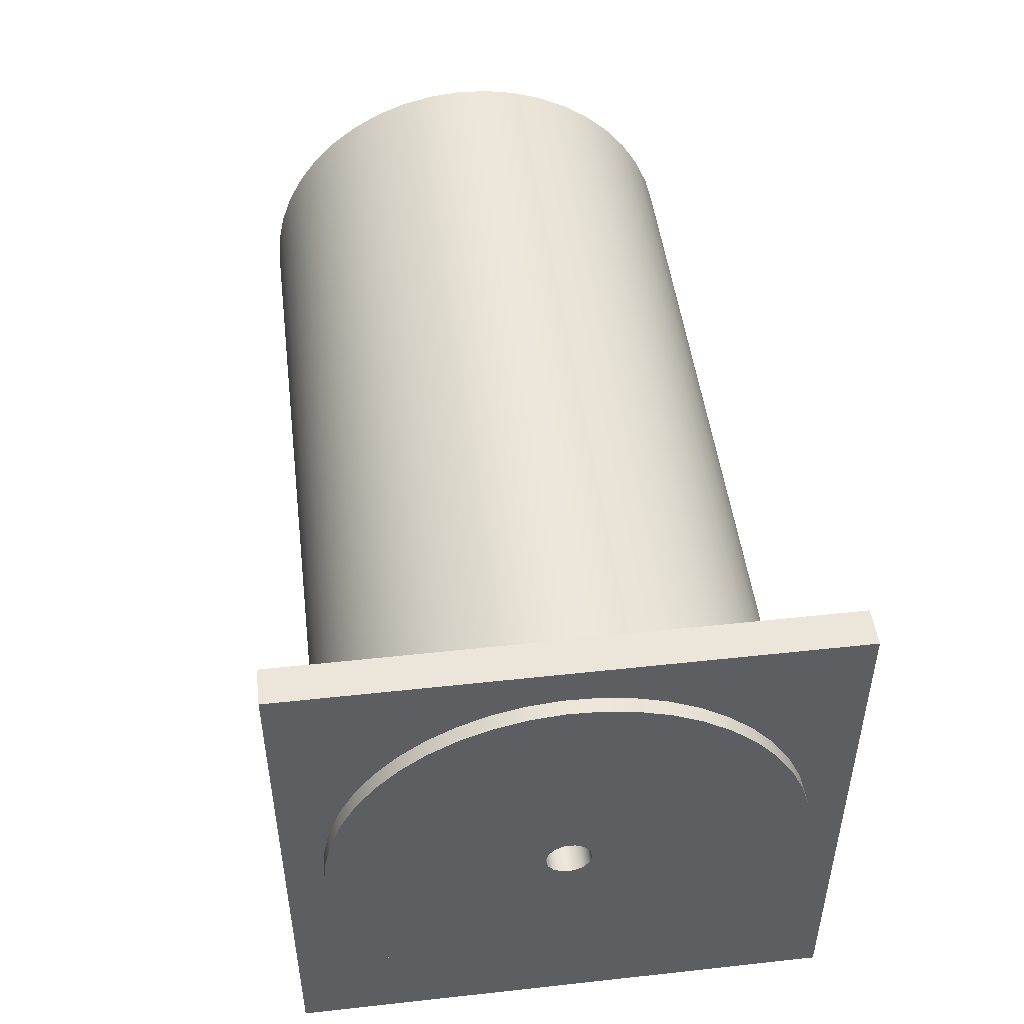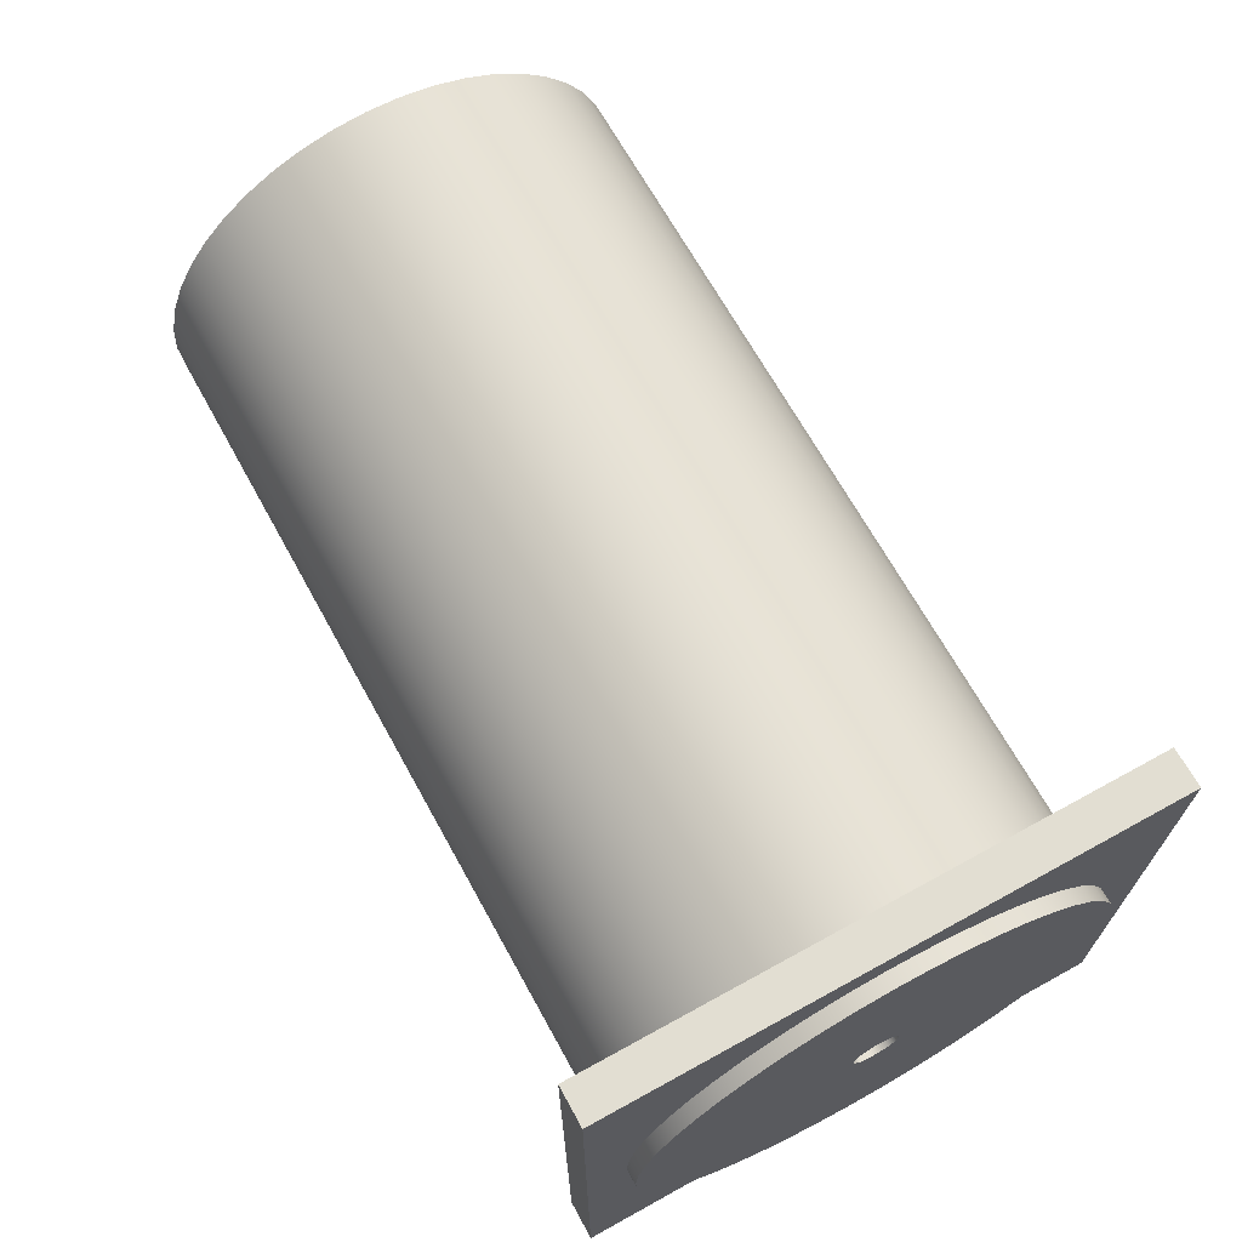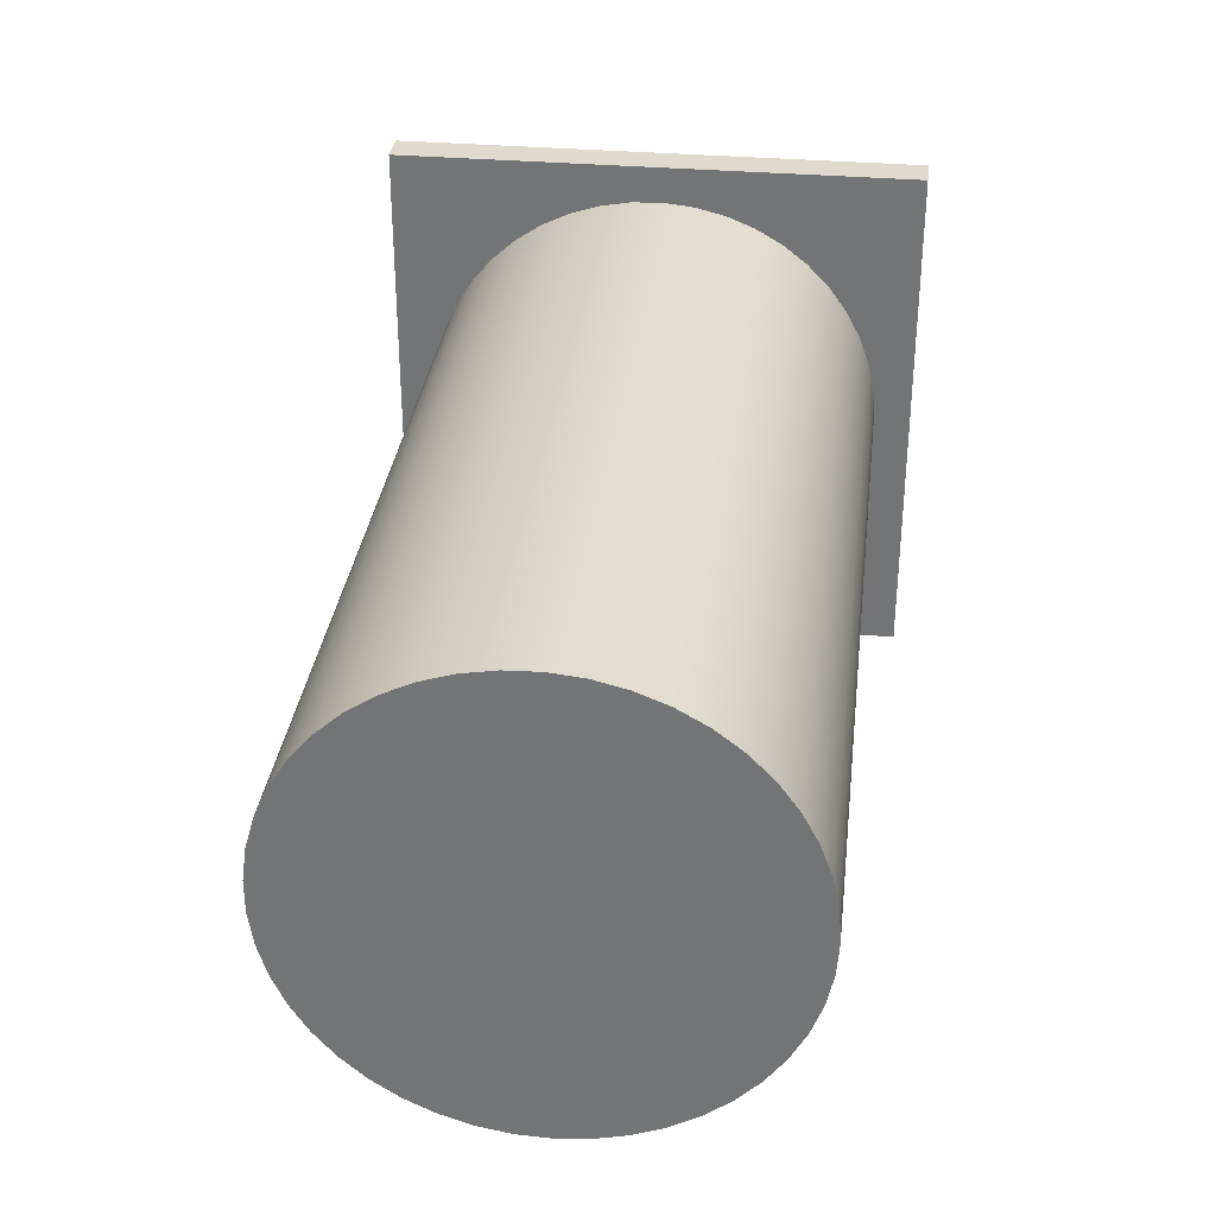
<metadata>
{"format":"obj","ext":"obj","renderer":"f3d","projection":"perspective","resolution":1024,"background":"white","views":[{"elev":48.2,"azim":83.0,"up":"+Y"},{"elev":68.0,"azim":61.1,"up":"+Y"},{"elev":32.9,"azim":-83.1,"up":"+Y"}]}
</metadata>
<code>
v 9.8 -3.674e-17 0.3
v 9.8 0.1302 0.2703
v 9.8 0.2345 0.187
v 9.8 0.2925 0.06676
v 9.8 0.2925 -0.06676
v 9.8 0.2345 -0.187
v 9.8 0.1302 -0.2703
v 9.8 0 -0.3
v 9.8 -0.1302 -0.2703
v 9.8 -0.2345 -0.187
v 9.8 -0.2925 -0.06676
v 9.8 -0.2925 0.06676
v 9.8 -0.2345 0.187
v 9.8 -0.1302 0.2703
v 11.9 -3.674e-17 0.3
v 11.9 -0.1302 0.2703
v 11.9 -0.2345 0.187
v 11.9 -0.2925 0.06676
v 11.9 -0.2925 -0.06676
v 11.9 -0.2345 -0.187
v 11.9 -0.1302 -0.2703
v 11.9 0 -0.3
v 11.9 0.1302 -0.2703
v 11.9 0.2345 -0.187
v 11.9 0.2925 -0.06676
v 11.9 0.2925 0.06676
v 11.9 0.2345 0.187
v 11.9 0.1302 0.2703
v 9.8 -3.674e-17 0.3
v 11.9 -3.674e-17 0.3
v 9.8 -3.674e-17 0.3
v 9.8 -0.1302 0.2703
v 9.8 -0.2345 0.187
v 9.8 -0.2925 0.06676
v 9.8 -0.2925 -0.06676
v 9.8 -0.2345 -0.187
v 9.8 -0.1302 -0.2703
v 9.8 0 -0.3
v 9.8 0.1302 -0.2703
v 9.8 0.2345 -0.187
v 9.8 0.2925 -0.06676
v 9.8 0.2925 0.06676
v 9.8 0.2345 0.187
v 9.8 0.1302 0.2703
v 11.9 -3.796e-16 3.1
v 11.9 0.4314 3.07
v 11.9 0.8545 2.98
v 11.9 1.261 2.832
v 11.9 1.643 2.629
v 11.9 1.993 2.375
v 11.9 2.304 2.074
v 11.9 2.57 1.733
v 11.9 2.786 1.359
v 11.9 2.948 0.958
v 11.9 3.053 0.5383
v 11.9 3.098 0.1082
v 11.9 3.083 -0.324
v 11.9 3.008 -0.75
v 11.9 2.874 -1.161
v 11.9 2.685 -1.55
v 11.9 2.443 -1.909
v 11.9 2.153 -2.23
v 11.9 1.822 -2.508
v 11.9 1.455 -2.737
v 11.9 1.06 -2.913
v 11.9 0.6445 -3.032
v 11.9 0.2162 -3.092
v 11.9 -0.2162 -3.092
v 11.9 -0.6445 -3.032
v 11.9 -1.06 -2.913
v 11.9 -1.455 -2.737
v 11.9 -1.822 -2.508
v 11.9 -2.153 -2.23
v 11.9 -2.443 -1.909
v 11.9 -2.685 -1.55
v 11.9 -2.874 -1.161
v 11.9 -3.008 -0.75
v 11.9 -3.083 -0.324
v 11.9 -3.098 0.1082
v 11.9 -3.053 0.5383
v 11.9 -2.948 0.958
v 11.9 -2.786 1.359
v 11.9 -2.57 1.733
v 11.9 -2.304 2.074
v 11.9 -1.993 2.375
v 11.9 -1.643 2.629
v 11.9 -1.261 2.832
v 11.9 -0.8545 2.98
v 11.9 -0.4314 3.07
v 11.7 -3.796e-16 3.1
v 11.7 -0.4314 3.07
v 11.7 -0.8545 2.98
v 11.7 -1.261 2.832
v 11.7 -1.643 2.629
v 11.7 -1.993 2.375
v 11.7 -2.304 2.074
v 11.7 -2.57 1.733
v 11.7 -2.786 1.359
v 11.7 -2.948 0.958
v 11.7 -3.053 0.5383
v 11.7 -3.098 0.1082
v 11.7 -3.083 -0.324
v 11.7 -3.008 -0.75
v 11.7 -2.874 -1.161
v 11.7 -2.685 -1.55
v 11.7 -2.443 -1.909
v 11.7 -2.153 -2.23
v 11.7 -1.822 -2.508
v 11.7 -1.455 -2.737
v 11.7 -1.06 -2.913
v 11.7 -0.6445 -3.032
v 11.7 -0.2162 -3.092
v 11.7 0.2162 -3.092
v 11.7 0.6445 -3.032
v 11.7 1.06 -2.913
v 11.7 1.455 -2.737
v 11.7 1.822 -2.508
v 11.7 2.153 -2.23
v 11.7 2.443 -1.909
v 11.7 2.685 -1.55
v 11.7 2.874 -1.161
v 11.7 3.008 -0.75
v 11.7 3.083 -0.324
v 11.7 3.098 0.1082
v 11.7 3.053 0.5383
v 11.7 2.948 0.958
v 11.7 2.786 1.359
v 11.7 2.57 1.733
v 11.7 2.304 2.074
v 11.7 1.993 2.375
v 11.7 1.643 2.629
v 11.7 1.261 2.832
v 11.7 0.8545 2.98
v 11.7 0.4314 3.07
v 11.7 -3.796e-16 3.1
v 11.9 -3.796e-16 3.1
v 11.9 -3.674e-17 0.3
v 11.9 0.1302 0.2703
v 11.9 0.2345 0.187
v 11.9 0.2925 0.06676
v 11.9 0.2925 -0.06676
v 11.9 0.2345 -0.187
v 11.9 0.1302 -0.2703
v 11.9 0 -0.3
v 11.9 -0.1302 -0.2703
v 11.9 -0.2345 -0.187
v 11.9 -0.2925 -0.06676
v 11.9 -0.2925 0.06676
v 11.9 -0.2345 0.187
v 11.9 -0.1302 0.2703
v 11.9 -3.796e-16 3.1
v 11.9 -0.4314 3.07
v 11.9 -0.8545 2.98
v 11.9 -1.261 2.832
v 11.9 -1.643 2.629
v 11.9 -1.993 2.375
v 11.9 -2.304 2.074
v 11.9 -2.57 1.733
v 11.9 -2.786 1.359
v 11.9 -2.948 0.958
v 11.9 -3.053 0.5383
v 11.9 -3.098 0.1082
v 11.9 -3.083 -0.324
v 11.9 -3.008 -0.75
v 11.9 -2.874 -1.161
v 11.9 -2.685 -1.55
v 11.9 -2.443 -1.909
v 11.9 -2.153 -2.23
v 11.9 -1.822 -2.508
v 11.9 -1.455 -2.737
v 11.9 -1.06 -2.913
v 11.9 -0.6445 -3.032
v 11.9 -0.2162 -3.092
v 11.9 0.2162 -3.092
v 11.9 0.6445 -3.032
v 11.9 1.06 -2.913
v 11.9 1.455 -2.737
v 11.9 1.822 -2.508
v 11.9 2.153 -2.23
v 11.9 2.443 -1.909
v 11.9 2.685 -1.55
v 11.9 2.874 -1.161
v 11.9 3.008 -0.75
v 11.9 3.083 -0.324
v 11.9 3.098 0.1082
v 11.9 3.053 0.5383
v 11.9 2.948 0.958
v 11.9 2.786 1.359
v 11.9 2.57 1.733
v 11.9 2.304 2.074
v 11.9 1.993 2.375
v 11.9 1.643 2.629
v 11.9 1.261 2.832
v 11.9 0.8545 2.98
v 11.9 0.4314 3.07
v 11.2 -3.6 -3.6
v 11.2 -3.6 3.6
v 11.2 3.6 3.6
v 11.2 3.6 -3.6
v 11.2 -3.796e-16 3.1
v 11.2 -0.4314 3.07
v 11.2 -0.8545 2.98
v 11.2 -1.261 2.832
v 11.2 -1.643 2.629
v 11.2 -1.993 2.375
v 11.2 -2.304 2.074
v 11.2 -2.57 1.733
v 11.2 -2.786 1.359
v 11.2 -2.948 0.958
v 11.2 -3.053 0.5383
v 11.2 -3.098 0.1082
v 11.2 -3.083 -0.324
v 11.2 -3.008 -0.75
v 11.2 -2.874 -1.161
v 11.2 -2.685 -1.55
v 11.2 -2.443 -1.909
v 11.2 -2.153 -2.23
v 11.2 -1.822 -2.508
v 11.2 -1.455 -2.737
v 11.2 -1.06 -2.913
v 11.2 -0.6445 -3.032
v 11.2 -0.2162 -3.092
v 11.2 0.2162 -3.092
v 11.2 0.6445 -3.032
v 11.2 1.06 -2.913
v 11.2 1.455 -2.737
v 11.2 1.822 -2.508
v 11.2 2.153 -2.23
v 11.2 2.443 -1.909
v 11.2 2.685 -1.55
v 11.2 2.874 -1.161
v 11.2 3.008 -0.75
v 11.2 3.083 -0.324
v 11.2 3.098 0.1082
v 11.2 3.053 0.5383
v 11.2 2.948 0.958
v 11.2 2.786 1.359
v 11.2 2.57 1.733
v 11.2 2.304 2.074
v 11.2 1.993 2.375
v 11.2 1.643 2.629
v 11.2 1.261 2.832
v 11.2 0.8545 2.98
v 11.2 0.4314 3.07
v 11.2 3.6 3.6
v 11.2 -3.6 3.6
v 11.7 -3.6 3.6
v 11.7 3.6 3.6
v 11.2 3.6 -3.6
v 11.2 3.6 3.6
v 11.7 3.6 3.6
v 11.7 3.6 -3.6
v 11.2 -3.6 -3.6
v 11.2 3.6 -3.6
v 11.7 3.6 -3.6
v 11.7 -3.6 -3.6
v 11.2 -3.6 3.6
v 11.2 -3.6 -3.6
v 11.7 -3.6 -3.6
v 11.7 -3.6 3.6
v 11.7 -3.796e-16 3.1
v 11.7 0.4314 3.07
v 11.7 0.8545 2.98
v 11.7 1.261 2.832
v 11.7 1.643 2.629
v 11.7 1.993 2.375
v 11.7 2.304 2.074
v 11.7 2.57 1.733
v 11.7 2.786 1.359
v 11.7 2.948 0.958
v 11.7 3.053 0.5383
v 11.7 3.098 0.1082
v 11.7 3.083 -0.324
v 11.7 3.008 -0.75
v 11.7 2.874 -1.161
v 11.7 2.685 -1.55
v 11.7 2.443 -1.909
v 11.7 2.153 -2.23
v 11.7 1.822 -2.508
v 11.7 1.455 -2.737
v 11.7 1.06 -2.913
v 11.7 0.6445 -3.032
v 11.7 0.2162 -3.092
v 11.7 -0.2162 -3.092
v 11.7 -0.6445 -3.032
v 11.7 -1.06 -2.913
v 11.7 -1.455 -2.737
v 11.7 -1.822 -2.508
v 11.7 -2.153 -2.23
v 11.7 -2.443 -1.909
v 11.7 -2.685 -1.55
v 11.7 -2.874 -1.161
v 11.7 -3.008 -0.75
v 11.7 -3.083 -0.324
v 11.7 -3.098 0.1082
v 11.7 -3.053 0.5383
v 11.7 -2.948 0.958
v 11.7 -2.786 1.359
v 11.7 -2.57 1.733
v 11.7 -2.304 2.074
v 11.7 -1.993 2.375
v 11.7 -1.643 2.629
v 11.7 -1.261 2.832
v 11.7 -0.8545 2.98
v 11.7 -0.4314 3.07
v 11.7 -3.6 3.6
v 11.7 -3.6 -3.6
v 11.7 3.6 -3.6
v 11.7 3.6 3.6
v 11.2 -3.796e-16 3.1
v 11.2 0.4314 3.07
v 11.2 0.8545 2.98
v 11.2 1.261 2.832
v 11.2 1.643 2.629
v 11.2 1.993 2.375
v 11.2 2.304 2.074
v 11.2 2.57 1.733
v 11.2 2.786 1.359
v 11.2 2.948 0.958
v 11.2 3.053 0.5383
v 11.2 3.098 0.1082
v 11.2 3.083 -0.324
v 11.2 3.008 -0.75
v 11.2 2.874 -1.161
v 11.2 2.685 -1.55
v 11.2 2.443 -1.909
v 11.2 2.153 -2.23
v 11.2 1.822 -2.508
v 11.2 1.455 -2.737
v 11.2 1.06 -2.913
v 11.2 0.6445 -3.032
v 11.2 0.2162 -3.092
v 11.2 -0.2162 -3.092
v 11.2 -0.6445 -3.032
v 11.2 -1.06 -2.913
v 11.2 -1.455 -2.737
v 11.2 -1.822 -2.508
v 11.2 -2.153 -2.23
v 11.2 -2.443 -1.909
v 11.2 -2.685 -1.55
v 11.2 -2.874 -1.161
v 11.2 -3.008 -0.75
v 11.2 -3.083 -0.324
v 11.2 -3.098 0.1082
v 11.2 -3.053 0.5383
v 11.2 -2.948 0.958
v 11.2 -2.786 1.359
v 11.2 -2.57 1.733
v 11.2 -2.304 2.074
v 11.2 -1.993 2.375
v 11.2 -1.643 2.629
v 11.2 -1.261 2.832
v 11.2 -0.8545 2.98
v 11.2 -0.4314 3.07
v 0 -3.796e-16 3.1
v 0 -0.4314 3.07
v 0 -0.8545 2.98
v 0 -1.261 2.832
v 0 -1.643 2.629
v 0 -1.993 2.375
v 0 -2.304 2.074
v 0 -2.57 1.733
v 0 -2.786 1.359
v 0 -2.948 0.958
v 0 -3.053 0.5383
v 0 -3.098 0.1082
v 0 -3.083 -0.324
v 0 -3.008 -0.75
v 0 -2.874 -1.161
v 0 -2.685 -1.55
v 0 -2.443 -1.909
v 0 -2.153 -2.23
v 0 -1.822 -2.508
v 0 -1.455 -2.737
v 0 -1.06 -2.913
v 0 -0.6445 -3.032
v 0 -0.2162 -3.092
v 0 0.2162 -3.092
v 0 0.6445 -3.032
v 0 1.06 -2.913
v 0 1.455 -2.737
v 0 1.822 -2.508
v 0 2.153 -2.23
v 0 2.443 -1.909
v 0 2.685 -1.55
v 0 2.874 -1.161
v 0 3.008 -0.75
v 0 3.083 -0.324
v 0 3.098 0.1082
v 0 3.053 0.5383
v 0 2.948 0.958
v 0 2.786 1.359
v 0 2.57 1.733
v 0 2.304 2.074
v 0 1.993 2.375
v 0 1.643 2.629
v 0 1.261 2.832
v 0 0.8545 2.98
v 0 0.4314 3.07
v 0 -3.796e-16 3.1
v 11.2 -3.796e-16 3.1
v 0 -3.796e-16 3.1
v 0 0.4314 3.07
v 0 0.8545 2.98
v 0 1.261 2.832
v 0 1.643 2.629
v 0 1.993 2.375
v 0 2.304 2.074
v 0 2.57 1.733
v 0 2.786 1.359
v 0 2.948 0.958
v 0 3.053 0.5383
v 0 3.098 0.1082
v 0 3.083 -0.324
v 0 3.008 -0.75
v 0 2.874 -1.161
v 0 2.685 -1.55
v 0 2.443 -1.909
v 0 2.153 -2.23
v 0 1.822 -2.508
v 0 1.455 -2.737
v 0 1.06 -2.913
v 0 0.6445 -3.032
v 0 0.2162 -3.092
v 0 -0.2162 -3.092
v 0 -0.6445 -3.032
v 0 -1.06 -2.913
v 0 -1.455 -2.737
v 0 -1.822 -2.508
v 0 -2.153 -2.23
v 0 -2.443 -1.909
v 0 -2.685 -1.55
v 0 -2.874 -1.161
v 0 -3.008 -0.75
v 0 -3.083 -0.324
v 0 -3.098 0.1082
v 0 -3.053 0.5383
v 0 -2.948 0.958
v 0 -2.786 1.359
v 0 -2.57 1.733
v 0 -2.304 2.074
v 0 -1.993 2.375
v 0 -1.643 2.629
v 0 -1.261 2.832
v 0 -0.8545 2.98
v 0 -0.4314 3.07
g 2c036a14-e2e8-11ea-9757-54bf646e7e1f
f 2 28 1
f 1 28 30
f 29 15 14
f 14 15 16
f 14 16 13
f 13 16 17
f 13 17 12
f 12 17 18
f 12 18 11
f 11 18 19
f 11 19 10
f 10 19 20
f 10 20 9
f 9 20 21
f 9 21 8
f 8 21 22
f 8 22 7
f 7 22 23
f 7 23 6
f 6 23 24
f 6 24 5
f 5 24 25
f 5 25 4
f 4 25 26
f 4 26 3
f 3 26 27
f 3 27 2
f 2 27 28
g 2c07d6c0-e2e8-11ea-bdd4-54bf646e7e1f
f 32 37 31
f 31 37 38
f 31 38 44
f 44 38 39
f 44 39 43
f 43 39 40
f 43 40 42
f 42 40 41
f 37 32 36
f 36 32 33
f 36 33 35
f 35 33 34
g 2b80cab0-e2e8-11ea-8976-54bf646e7e1f
f 46 134 45
f 45 134 135
f 136 90 89
f 89 90 91
f 89 91 88
f 88 91 92
f 88 92 87
f 87 92 93
f 87 93 86
f 86 93 94
f 86 94 85
f 85 94 95
f 85 95 84
f 84 95 96
f 84 96 83
f 83 96 97
f 83 97 82
f 82 97 98
f 82 98 81
f 81 98 99
f 81 99 80
f 80 99 100
f 80 100 79
f 79 100 101
f 79 101 78
f 78 101 102
f 78 102 77
f 77 102 103
f 77 103 76
f 76 103 104
f 76 104 75
f 75 104 105
f 75 105 74
f 74 105 106
f 74 106 73
f 73 106 107
f 73 107 72
f 72 107 108
f 72 108 71
f 71 108 109
f 71 109 70
f 70 109 110
f 70 110 69
f 69 110 111
f 69 111 68
f 68 111 112
f 68 112 67
f 67 112 113
f 67 113 66
f 66 113 114
f 66 114 65
f 65 114 115
f 65 115 64
f 64 115 116
f 64 116 63
f 63 116 117
f 63 117 62
f 62 117 118
f 62 118 61
f 61 118 119
f 61 119 60
f 60 119 120
f 60 120 59
f 59 120 121
f 59 121 58
f 58 121 122
f 58 122 57
f 57 122 123
f 57 123 56
f 56 123 124
f 56 124 55
f 55 124 125
f 55 125 54
f 54 125 126
f 54 126 53
f 53 126 127
f 53 127 52
f 52 127 128
f 52 128 51
f 51 128 129
f 51 129 50
f 50 129 130
f 50 130 49
f 49 130 131
f 49 131 48
f 48 131 132
f 48 132 47
f 47 132 133
f 47 133 46
f 46 133 134
g 2b870bf6-e2e8-11ea-bdbb-54bf646e7e1f
f 138 194 137
f 137 194 195
f 137 195 151
f 139 191 138
f 138 191 192
f 138 192 193
f 140 188 139
f 139 188 189
f 139 189 190
f 141 185 140
f 140 185 186
f 140 186 187
f 142 182 141
f 141 182 183
f 141 183 184
f 143 178 142
f 142 178 179
f 142 179 180
f 144 175 143
f 143 175 176
f 143 176 177
f 145 172 144
f 144 172 173
f 144 173 174
f 146 169 145
f 145 169 170
f 145 170 171
f 147 165 146
f 146 165 166
f 146 166 167
f 148 162 147
f 147 162 163
f 147 163 164
f 149 154 148
f 148 154 155
f 148 155 156
f 154 149 153
f 153 149 150
f 153 150 137
f 151 152 137
f 137 152 153
f 156 157 148
f 148 157 158
f 148 158 159
f 159 160 148
f 148 160 161
f 148 161 162
f 164 165 147
f 167 168 146
f 146 168 169
f 171 172 145
f 174 175 144
f 177 178 143
f 180 181 142
f 142 181 182
f 184 185 141
f 187 188 140
f 190 191 139
f 193 194 138
g 2ae9b876-e2e8-11ea-b92c-54bf646e7e1f
f 197 211 196
f 196 211 212
f 196 212 213
f 198 200 197
f 197 200 201
f 197 201 202
f 199 234 198
f 198 234 235
f 198 235 236
f 196 223 199
f 199 223 224
f 199 224 225
f 202 203 197
f 197 203 204
f 197 204 205
f 205 206 197
f 197 206 207
f 197 207 208
f 208 209 197
f 197 209 210
f 197 210 211
f 213 214 196
f 196 214 215
f 196 215 216
f 216 217 196
f 196 217 218
f 196 218 219
f 219 220 196
f 196 220 221
f 196 221 222
f 222 223 196
f 225 226 199
f 199 226 227
f 199 227 228
f 228 229 199
f 199 229 230
f 199 230 231
f 231 232 199
f 199 232 233
f 199 233 234
f 236 237 198
f 198 237 238
f 198 238 239
f 239 240 198
f 198 240 241
f 198 241 242
f 242 243 198
f 198 243 244
f 198 244 200
g 2aedfe18-e2e8-11ea-ac5a-54bf646e7e1f
f 245 246 248
f 248 246 247
g 2af1f5c6-e2e8-11ea-b4d6-54bf646e7e1f
f 249 250 252
f 252 250 251
g 2af614a8-e2e8-11ea-b7d1-54bf646e7e1f
f 253 254 256
f 256 254 255
g 2afa816e-e2e8-11ea-a6ab-54bf646e7e1f
f 257 258 260
f 260 258 259
g 2afec736-e2e8-11ea-ba03-54bf646e7e1f
f 262 309 261
f 261 309 306
f 261 306 305
f 305 306 304
f 304 306 303
f 303 306 302
f 302 306 301
f 301 306 300
f 300 306 299
f 299 306 298
f 298 306 297
f 297 306 296
f 296 306 295
f 295 306 307
f 295 307 294
f 294 307 293
f 293 307 292
f 292 307 291
f 291 307 290
f 290 307 289
f 289 307 288
f 288 307 287
f 287 307 286
f 286 307 285
f 285 307 284
f 284 307 283
f 283 307 308
f 283 308 282
f 282 308 281
f 281 308 280
f 280 308 279
f 279 308 278
f 278 308 277
f 277 308 276
f 276 308 275
f 275 308 274
f 274 308 273
f 273 308 272
f 272 308 309
f 272 309 271
f 271 309 270
f 270 309 269
f 269 309 268
f 268 309 267
f 267 309 266
f 266 309 265
f 265 309 264
f 264 309 263
f 263 309 262
g 2a67b54a-e2e8-11ea-93b8-54bf646e7e1f
f 311 399 310
f 310 399 400
f 401 355 354
f 354 355 356
f 354 356 353
f 353 356 357
f 353 357 352
f 352 357 358
f 352 358 351
f 351 358 359
f 351 359 350
f 350 359 360
f 350 360 349
f 349 360 361
f 349 361 348
f 348 361 362
f 348 362 347
f 347 362 363
f 347 363 346
f 346 363 364
f 346 364 345
f 345 364 365
f 345 365 344
f 344 365 366
f 344 366 343
f 343 366 367
f 343 367 342
f 342 367 368
f 342 368 341
f 341 368 369
f 341 369 340
f 340 369 370
f 340 370 339
f 339 370 371
f 339 371 338
f 338 371 372
f 338 372 337
f 337 372 373
f 337 373 336
f 336 373 374
f 336 374 335
f 335 374 375
f 335 375 334
f 334 375 376
f 334 376 333
f 333 376 377
f 333 377 332
f 332 377 378
f 332 378 331
f 331 378 379
f 331 379 330
f 330 379 380
f 330 380 329
f 329 380 381
f 329 381 328
f 328 381 382
f 328 382 327
f 327 382 383
f 327 383 326
f 326 383 384
f 326 384 325
f 325 384 385
f 325 385 324
f 324 385 386
f 324 386 323
f 323 386 387
f 323 387 322
f 322 387 388
f 322 388 321
f 321 388 389
f 321 389 320
f 320 389 390
f 320 390 319
f 319 390 391
f 319 391 318
f 318 391 392
f 318 392 317
f 317 392 393
f 317 393 316
f 316 393 394
f 316 394 315
f 315 394 395
f 315 395 314
f 314 395 396
f 314 396 313
f 313 396 397
f 313 397 312
f 312 397 398
f 312 398 311
f 311 398 399
g 2a7040f6-e2e8-11ea-bc5b-54bf646e7e1f
f 446 402 427
f 427 402 403
f 427 403 404
f 404 405 427
f 427 405 406
f 427 406 407
f 407 408 427
f 427 408 409
f 427 409 410
f 410 411 427
f 427 411 412
f 427 412 413
f 413 414 427
f 427 414 415
f 427 415 416
f 416 417 427
f 427 417 418
f 427 418 419
f 419 420 427
f 427 420 421
f 427 421 422
f 427 422 426
f 426 422 423
f 426 423 425
f 425 423 424
f 428 444 427
f 427 444 445
f 427 445 446
f 444 428 443
f 443 428 429
f 443 429 442
f 442 429 430
f 442 430 441
f 441 430 431
f 441 431 440
f 440 431 432
f 440 432 439
f 439 432 433
f 439 433 438
f 438 433 434
f 438 434 437
f 437 434 435
f 437 435 436

</code>
